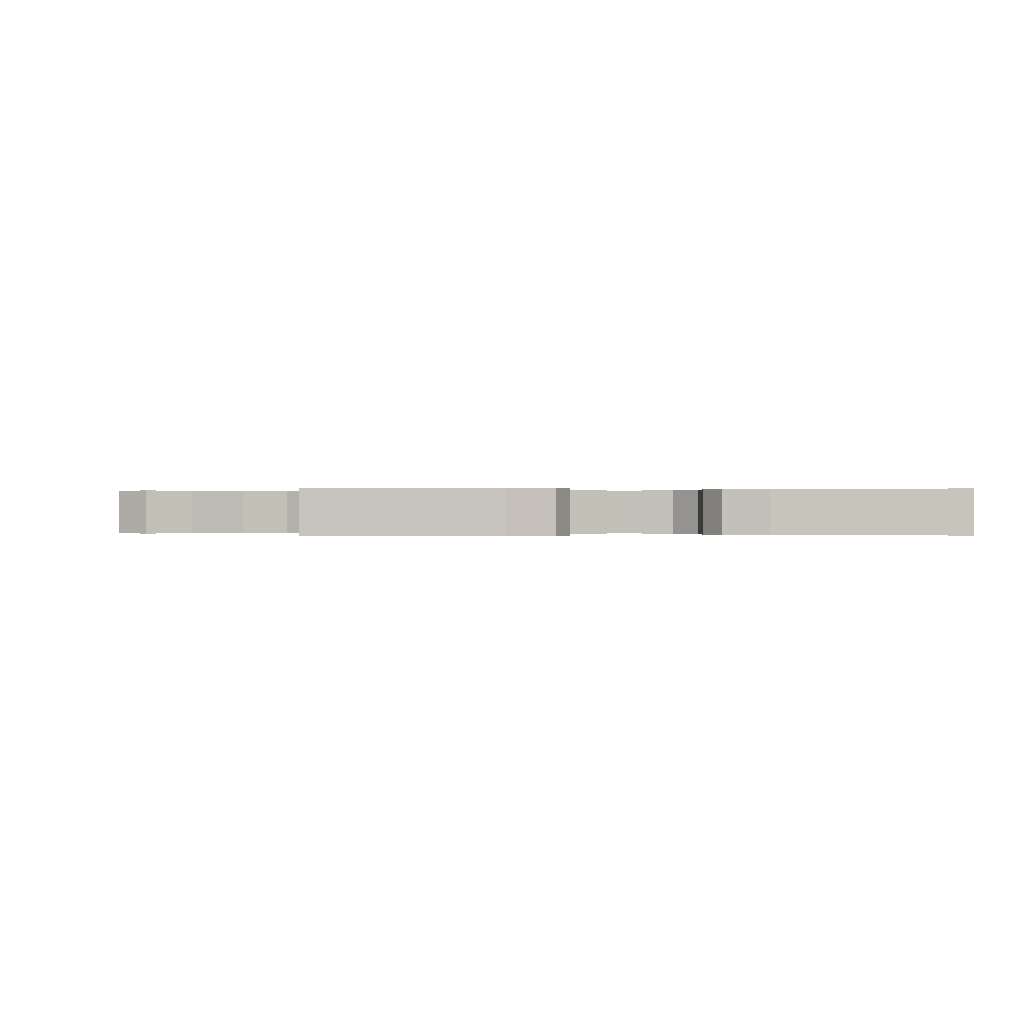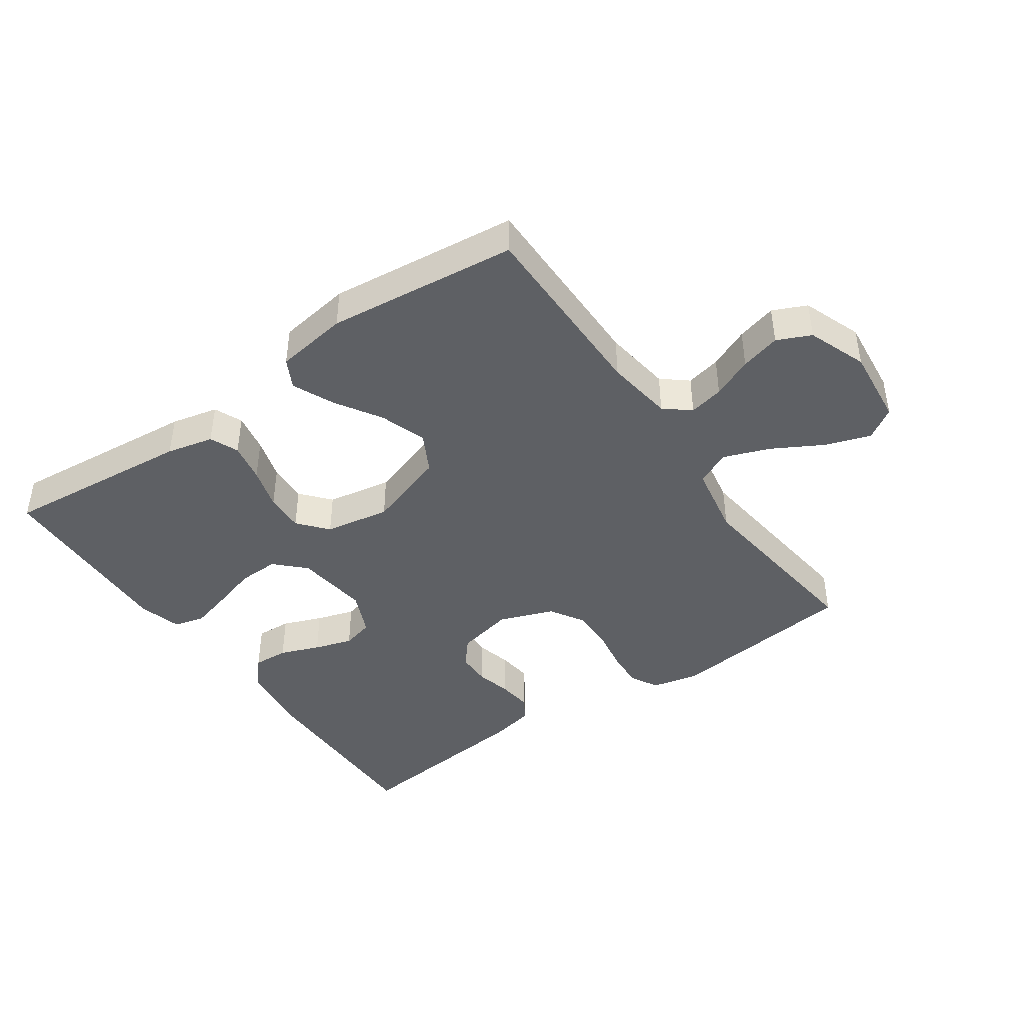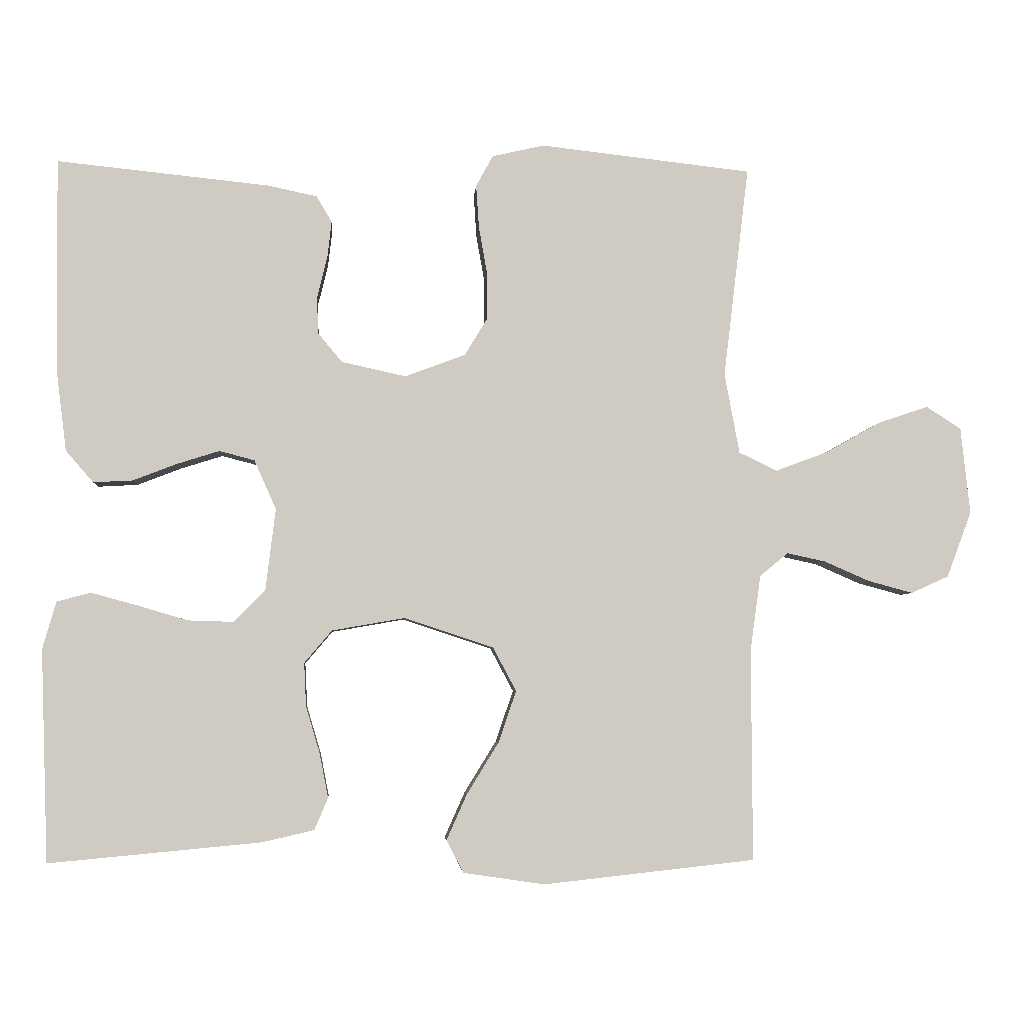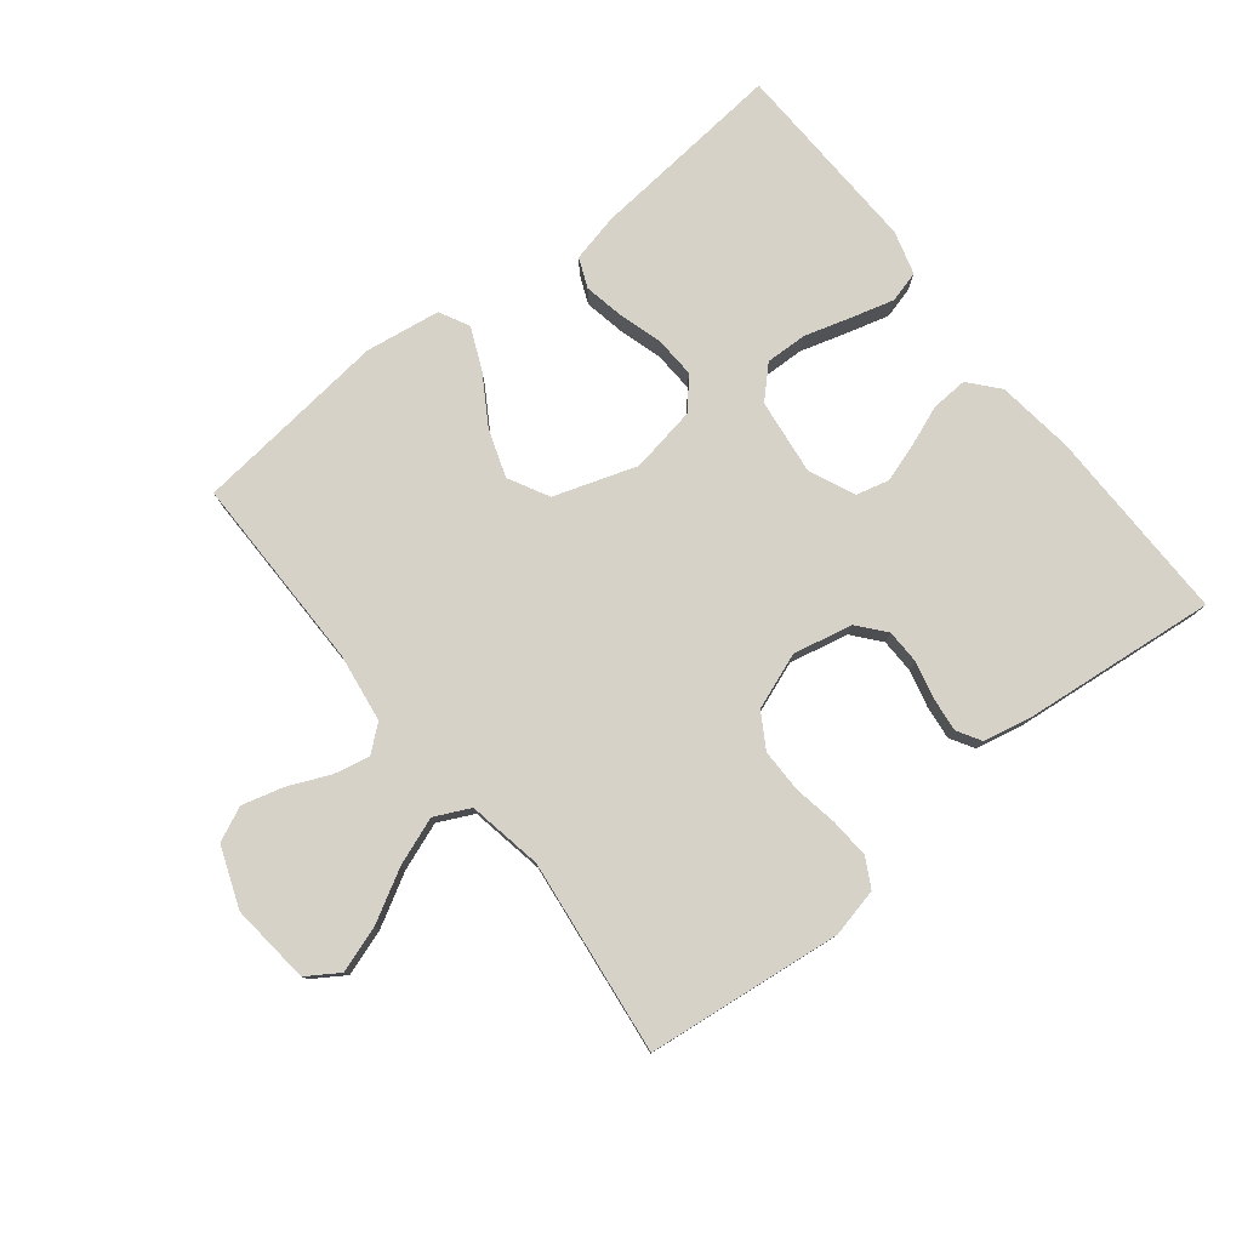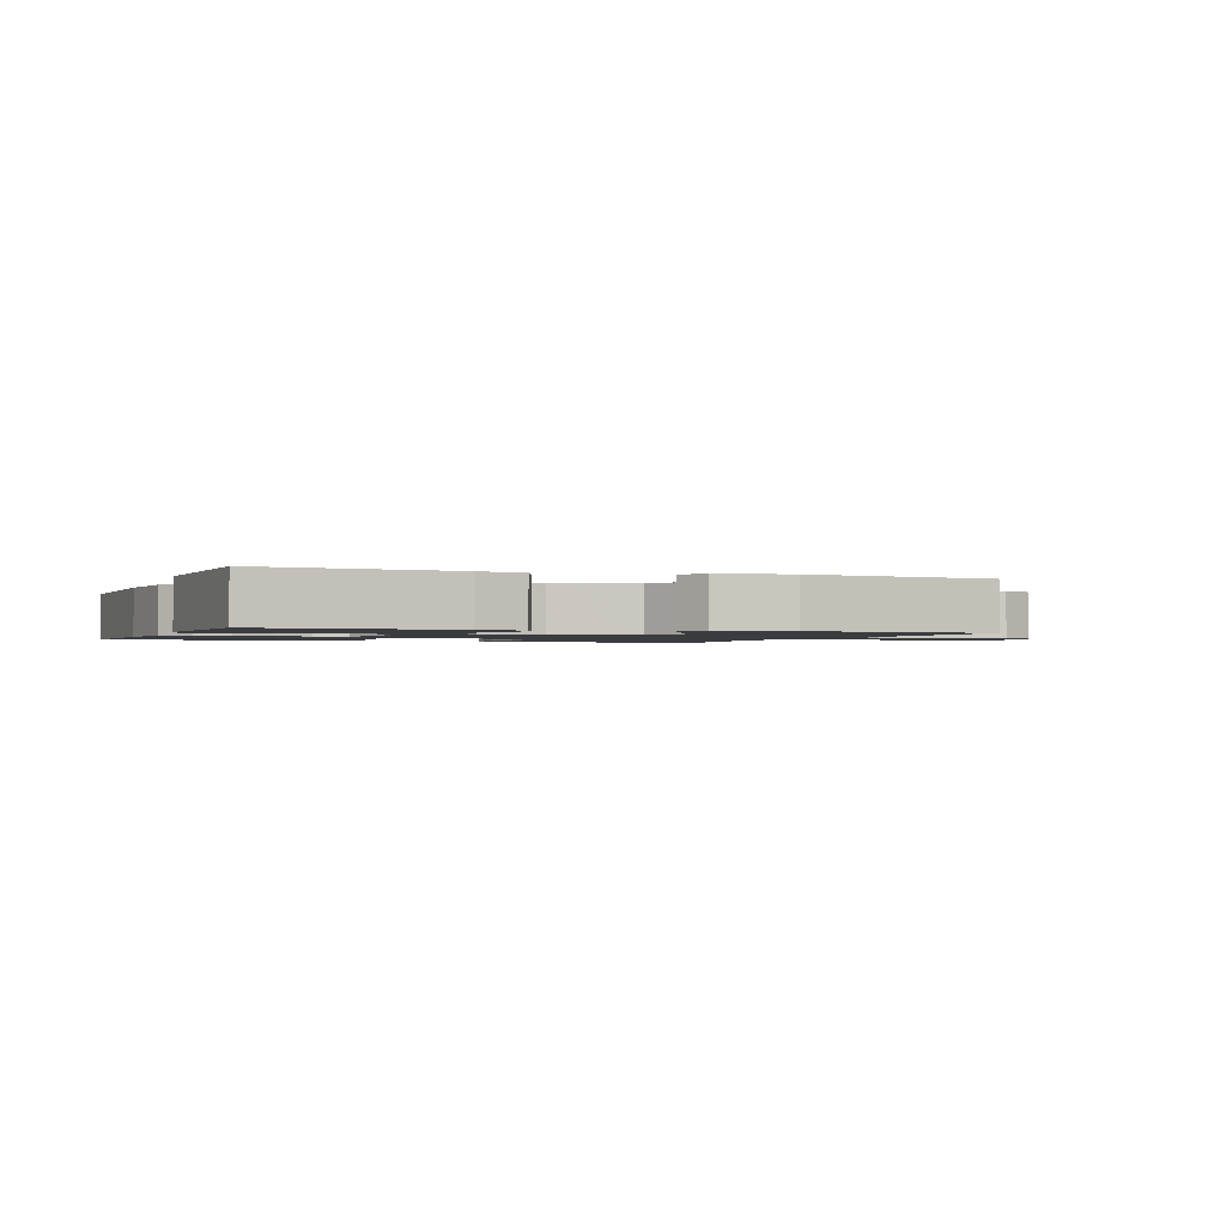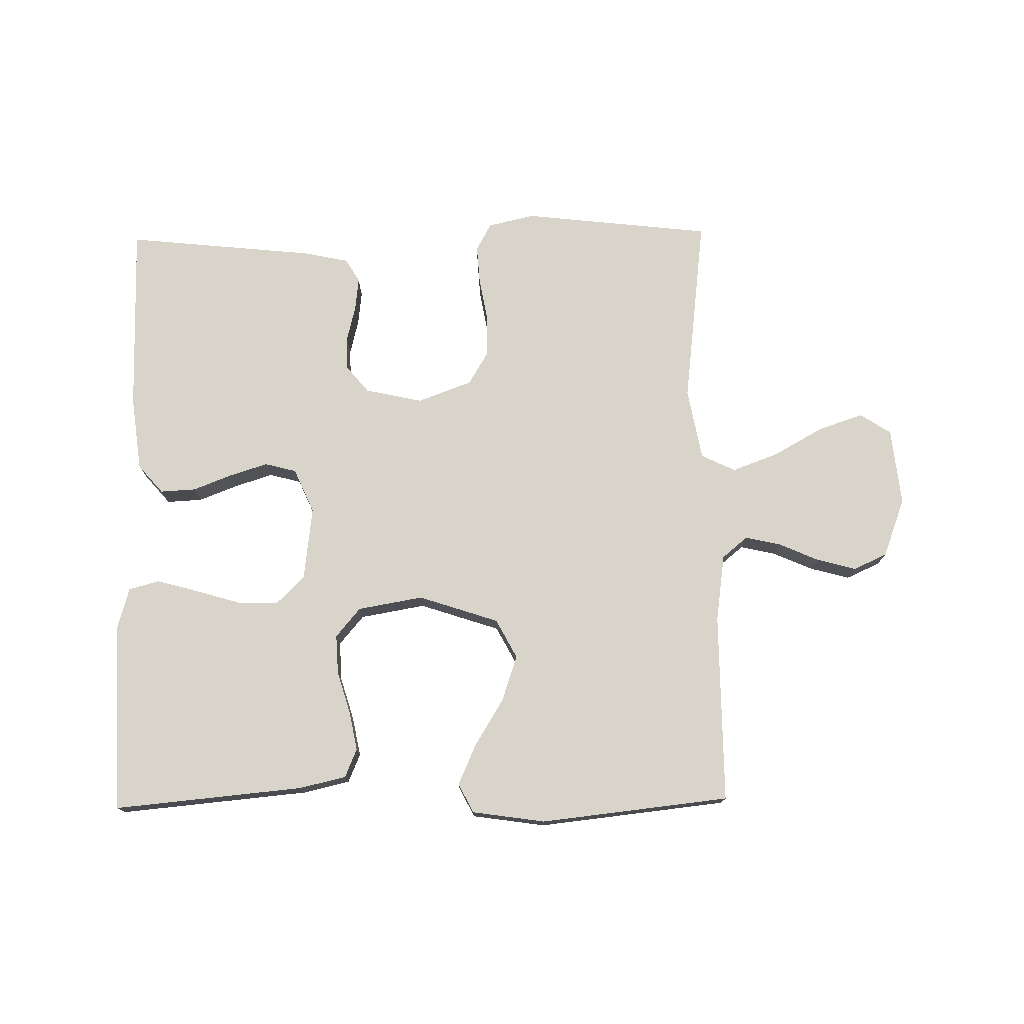
<metadata>
{"format":"obj","ext":"obj","renderer":"f3d","projection":"perspective","resolution":1024,"background":"white","views":[{"elev":-0.0,"azim":-3.8,"up":"+Y"},{"elev":-43.0,"azim":-145.1,"up":"+Y"},{"elev":-4.5,"azim":176.2,"up":"+Z"},{"elev":78.5,"azim":-38.4,"up":"+Y"},{"elev":-1.5,"azim":159.2,"up":"+Y"},{"elev":75.7,"azim":179.1,"up":"+Y"}]}
</metadata>
<code>
v -0.5 0.07 -0.5
v -0.499 0.07 -0.2
v -0.514 0.07 -0.093
v -0.554 0.07 -0.06
v -0.609 0.07 -0.072
v -0.673 0.07 -0.1
v -0.736 0.07 -0.117
v -0.789 0.07 -0.093
v -0.824 0.07 0
v -0.811 0.07 0.123
v -0.762 0.07 0.155
v -0.691 0.07 0.131
v -0.612 0.07 0.087
v -0.539 0.07 0.06
v -0.485 0.07 0.086
v -0.464 0.07 0.2
v -0.5 0.07 0.5
v -0.2 0.07 0.534
v -0.126 0.07 0.517
v -0.102 0.07 0.473
v -0.106 0.07 0.412
v -0.118 0.07 0.344
v -0.118 0.07 0.278
v -0.086 0.07 0.225
v 0 0.07 0.193
v 0.091 0.07 0.213
v 0.126 0.07 0.255
v 0.127 0.07 0.308
v 0.113 0.07 0.365
v 0.107 0.07 0.417
v 0.129 0.07 0.454
v 0.2 0.07 0.469
v 0.5 0.07 0.5
v 0.497 0.07 0.2
v 0.482 0.07 0.082
v 0.443 0.07 0.037
v 0.387 0.07 0.04
v 0.325 0.07 0.064
v 0.265 0.07 0.083
v 0.215 0.07 0.07
v 0.184 0.07 0
v 0.198 0.07 -0.116
v 0.243 0.07 -0.161
v 0.307 0.07 -0.159
v 0.378 0.07 -0.138
v 0.444 0.07 -0.12
v 0.492 0.07 -0.133
v 0.511 0.07 -0.2
v 0.5 0.07 -0.5
v 0.2 0.07 -0.472
v 0.126 0.07 -0.455
v 0.107 0.07 -0.41
v 0.119 0.07 -0.348
v 0.139 0.07 -0.281
v 0.142 0.07 -0.219
v 0.103 0.07 -0.173
v 0 0.07 -0.155
v -0.127 0.07 -0.197
v -0.16 0.07 -0.259
v -0.135 0.07 -0.332
v -0.09 0.07 -0.405
v -0.061 0.07 -0.47
v -0.085 0.07 -0.516
v -0.2 0.07 -0.533
v -0.5 0 -0.5
v -0.499 0 -0.2
v -0.514 0 -0.093
v -0.554 0 -0.06
v -0.609 0 -0.072
v -0.673 0 -0.1
v -0.736 0 -0.117
v -0.789 0 -0.093
v -0.824 0 0
v -0.811 0 0.123
v -0.762 0 0.155
v -0.691 0 0.131
v -0.612 0 0.087
v -0.539 0 0.06
v -0.485 0 0.086
v -0.464 0 0.2
v -0.5 0 0.5
v -0.2 0 0.534
v -0.126 0 0.517
v -0.102 0 0.473
v -0.106 0 0.412
v -0.118 0 0.344
v -0.118 0 0.278
v -0.086 0 0.225
v 0 0 0.193
v 0.091 0 0.213
v 0.126 0 0.255
v 0.127 0 0.308
v 0.113 0 0.365
v 0.107 0 0.417
v 0.129 0 0.454
v 0.2 0 0.469
v 0.5 0 0.5
v 0.497 0 0.2
v 0.482 0 0.082
v 0.443 0 0.037
v 0.387 0 0.04
v 0.325 0 0.064
v 0.265 0 0.083
v 0.215 0 0.07
v 0.184 0 0
v 0.198 0 -0.116
v 0.243 0 -0.161
v 0.307 0 -0.159
v 0.378 0 -0.138
v 0.444 0 -0.12
v 0.492 0 -0.133
v 0.511 0 -0.2
v 0.5 0 -0.5
v 0.2 0 -0.472
v 0.126 0 -0.455
v 0.107 0 -0.41
v 0.119 0 -0.348
v 0.139 0 -0.281
v 0.142 0 -0.219
v 0.103 0 -0.173
v 0 0 -0.155
v -0.127 0 -0.197
v -0.16 0 -0.259
v -0.135 0 -0.332
v -0.09 0 -0.405
v -0.061 0 -0.47
v -0.085 0 -0.516
v -0.2 0 -0.533
f 64 1 2
f 63 64 2
f 62 63 2
f 61 62 2
f 60 61 2
f 59 60 2 3
f 58 59 3 4
f 57 58 4
f 52 53 54
f 51 52 54
f 50 51 54
f 49 50 54
f 48 49 54
f 47 48 54
f 46 47 54
f 45 46 54
f 44 45 54
f 43 44 54 55
f 42 43 55 56
f 36 37 38
f 35 36 38
f 34 35 38
f 33 34 38
f 32 33 38
f 31 32 38
f 30 31 38
f 29 30 38
f 28 29 38
f 27 28 38 39
f 26 27 39 40
f 20 21 22
f 19 20 22
f 18 19 22
f 17 18 22
f 16 17 22
f 15 16 22 23
f 11 12 13
f 10 11 13
f 9 10 13
f 8 9 13
f 7 8 13
f 6 7 13
f 5 6 13
f 4 5 13 14
f 57 4 14 15
f 56 57 15
f 42 56 15
f 41 42 15
f 40 41 15
f 26 40 15
f 25 26 15
f 15 23 24
f 15 24 25
f 66 65 128
f 66 128 127
f 66 127 126
f 66 126 125
f 66 125 124
f 67 66 124 123
f 68 67 123 122
f 68 122 121
f 118 117 116
f 118 116 115
f 118 115 114
f 118 114 113
f 118 113 112
f 118 112 111
f 118 111 110
f 118 110 109
f 118 109 108
f 119 118 108 107
f 120 119 107 106
f 102 101 100
f 102 100 99
f 102 99 98
f 102 98 97
f 102 97 96
f 102 96 95
f 102 95 94
f 102 94 93
f 102 93 92
f 103 102 92 91
f 104 103 91 90
f 86 85 84
f 86 84 83
f 86 83 82
f 86 82 81
f 86 81 80
f 87 86 80 79
f 77 76 75
f 77 75 74
f 77 74 73
f 77 73 72
f 77 72 71
f 77 71 70
f 77 70 69
f 78 77 69 68
f 79 78 68 121
f 79 121 120
f 79 120 106
f 79 106 105
f 79 105 104
f 79 104 90
f 79 90 89
f 88 87 79
f 89 88 79
f 1 65 66 2
f 2 66 67 3
f 3 67 68 4
f 4 68 69 5
f 5 69 70 6
f 6 70 71 7
f 7 71 72 8
f 8 72 73 9
f 9 73 74 10
f 10 74 75 11
f 11 75 76 12
f 12 76 77 13
f 13 77 78 14
f 14 78 79 15
f 15 79 80 16
f 16 80 81 17
f 17 81 82 18
f 18 82 83 19
f 19 83 84 20
f 20 84 85 21
f 21 85 86 22
f 22 86 87 23
f 23 87 88 24
f 24 88 89 25
f 25 89 90 26
f 26 90 91 27
f 27 91 92 28
f 28 92 93 29
f 29 93 94 30
f 30 94 95 31
f 31 95 96 32
f 32 96 97 33
f 33 97 98 34
f 34 98 99 35
f 35 99 100 36
f 36 100 101 37
f 37 101 102 38
f 38 102 103 39
f 39 103 104 40
f 40 104 105 41
f 41 105 106 42
f 42 106 107 43
f 43 107 108 44
f 44 108 109 45
f 45 109 110 46
f 46 110 111 47
f 47 111 112 48
f 48 112 113 49
f 49 113 114 50
f 50 114 115 51
f 51 115 116 52
f 52 116 117 53
f 53 117 118 54
f 54 118 119 55
f 55 119 120 56
f 56 120 121 57
f 57 121 122 58
f 58 122 123 59
f 59 123 124 60
f 60 124 125 61
f 61 125 126 62
f 62 126 127 63
f 63 127 128 64
f 64 128 65 1

</code>
